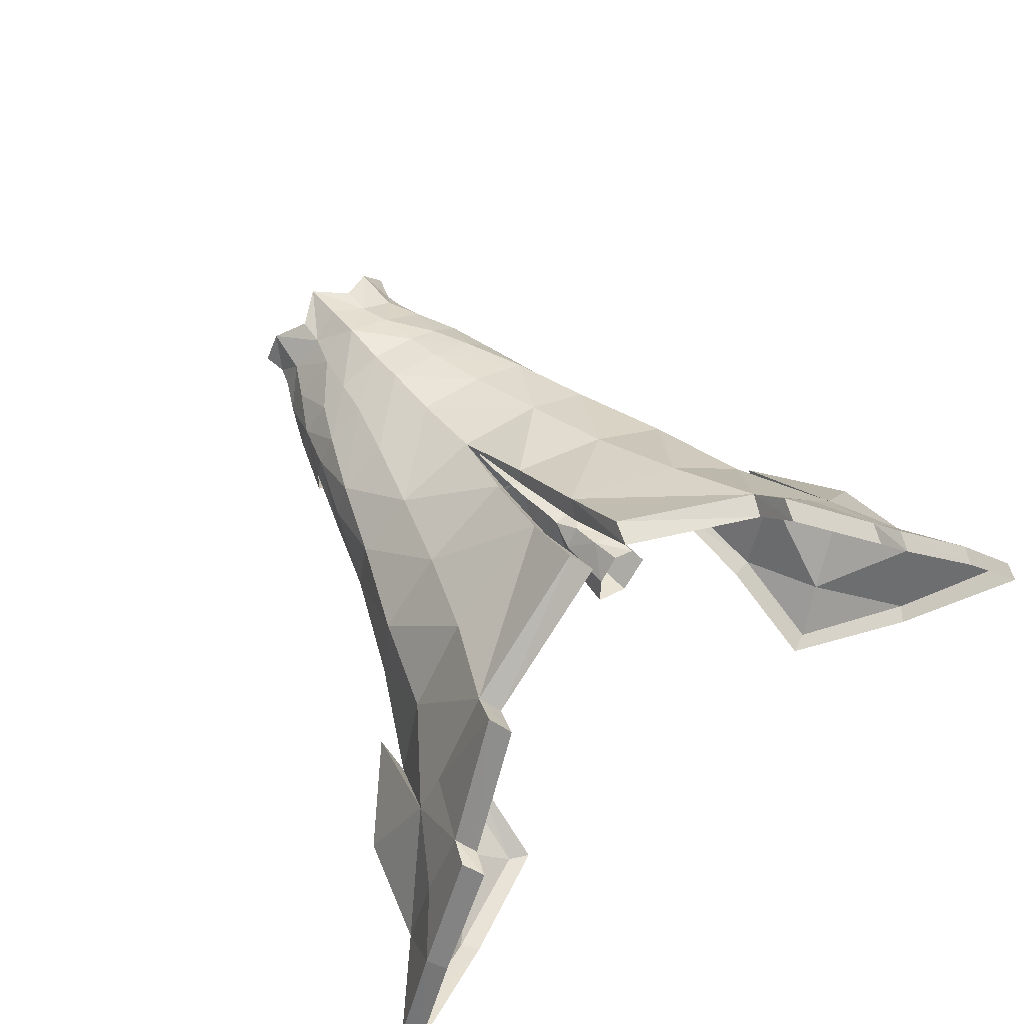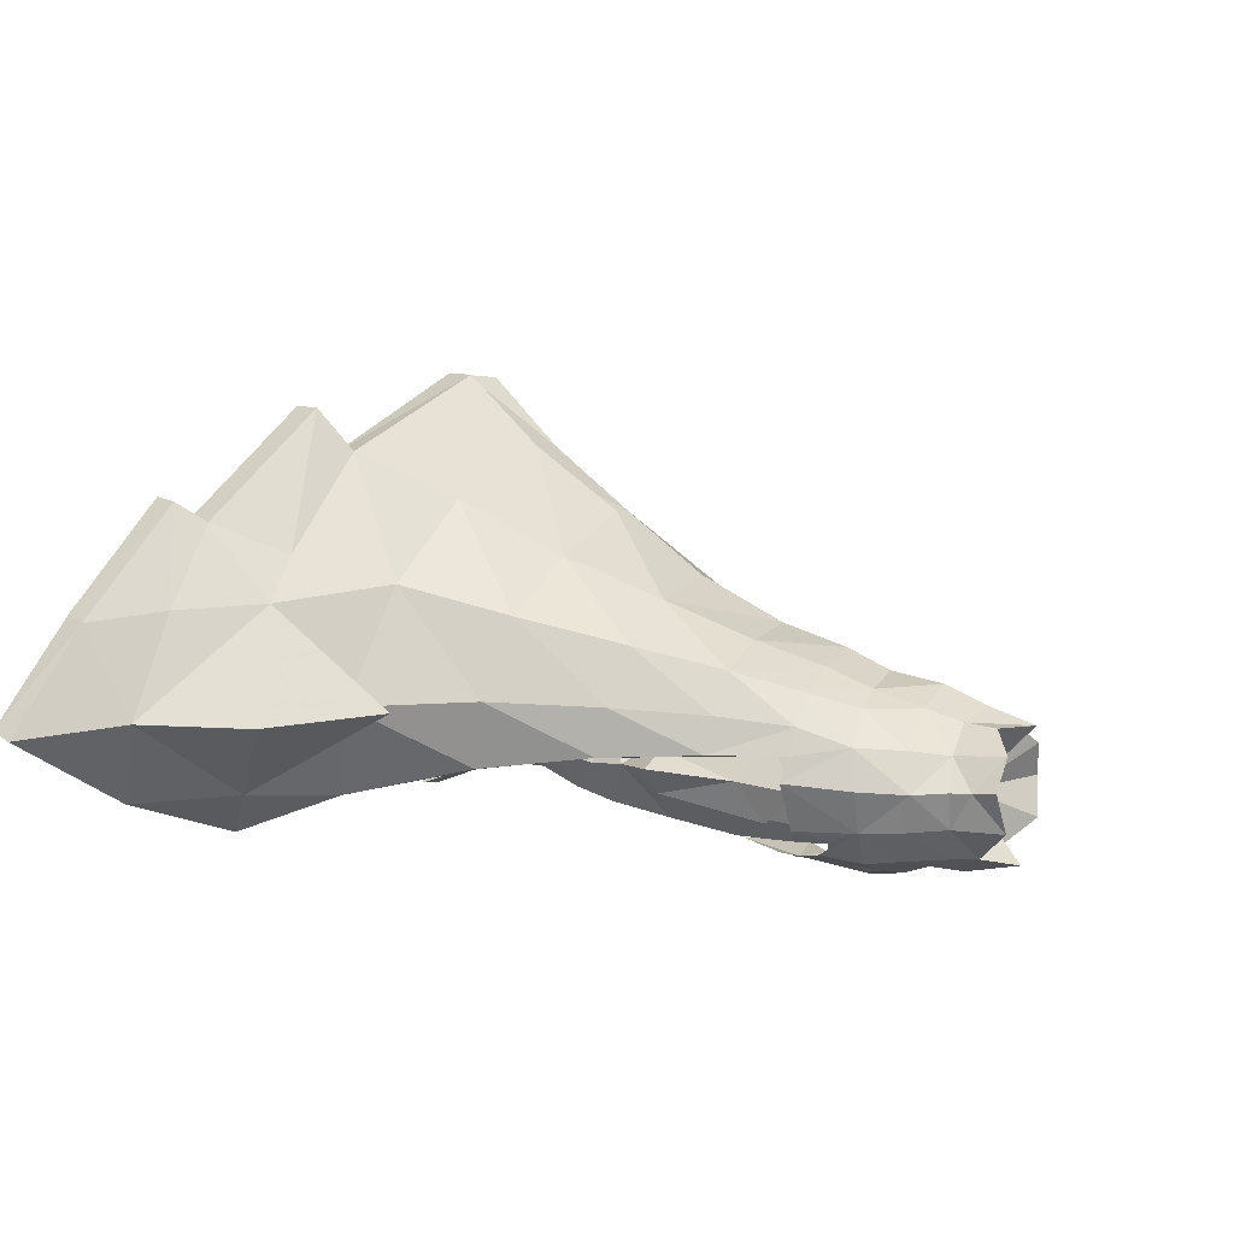
<metadata>
{"format":"obj","ext":"obj","renderer":"f3d","projection":"perspective","resolution":1024,"background":"white","views":[{"elev":70.8,"azim":142.5,"up":"+Y"},{"elev":2.7,"azim":-69.3,"up":"+Y"}]}
</metadata>
<code>
g knight_trousers_female_51770
v -0.005128 -7.584 50.15
v -2.435 -7.137 49.42
v -1.454 -7.422 48.21
v -0.005128 -7.786 47.92
v -3.653 4.804 49.06
v -3.223 3.63 52.3
v -0.005131 4.985 52.79
v -0.005134 5.792 49.17
v -7.335 4.729 45.65
v -5.923 3.67 48.88
v -4.095 6.192 46.03
v -9.233 6.157 40.96
v -5.181 7.905 41.44
v -6.714 10.53 35.67
v -11.31 7.725 35.09
v -13.33 20.18 16.59
v -10.66 17.06 22.85
v -1.801 20.66 24.75
v -2.175 25.58 20.01
v -1.083 16.24 30.3
v -0.00515 11.95 36.03
v -8.465 13.35 29.39
v -13.98 9.609 28.13
v -10.64 3.344 40.45
v -12.87 3.853 34.11
v -8.954 2.661 45.37
v -11.08 0.8461 39.96
v -9.586 0.8159 45.1
v -10.09 0.6775 39.47
v -11.08 0.8461 39.96
v -12.7 0.6194 33.21
v -11.68 0.533 32.83
v -9.586 0.8159 45.1
v -1.083 16.24 30.3
v -0.6476 15.45 29.64
v -1.231 19.46 23.54
v -1.801 20.66 24.75
v -16.26 11.65 20.97
v -12.7 0.6194 33.21
v -15.8 4.246 26.68
v -14.38 -0.2101 25.57
v -0.00515 11.95 36.03
v -6.309 -1.417 57.7
v -4.968 -4.114 58.03
v -0.005129 -1.903 54.44
v -4.83 0.8561 58.07
v -2.397 2.371 56.88
v -2.524 2.721 54.72
v -4.968 -4.114 58.03
v -5.152 -3.954 54.47
v -2.383 -6.116 55.74
v -6.276 -1.467 54.66
v -5.894 -1.501 56.04
v -5.088 0.7884 54.61
v -7.334 -1.581 52.42
v -0.005128 -7.29 54.21
v -0.005127 -6.722 57.95
v -6.945 -4.219 48.94
v -8.598 -1.375 49.12
v -9.997 -0.8669 44.64
v -7.912 -4.128 44.78
v -8.066 1.381 48.84
v -9.586 0.8159 45.1
v -0.005127 -6.722 57.95
v -2.383 -6.116 55.74
v -0.005119 -6.842 43.04
v -3.272 -6.207 42.71
v -0.005122 -5.729 38.98
v -0.005131 3.601 55.78
v -2.939 -6.122 54.18
v -6.298 -4.173 51.41
v -4.042 -6.29 50.93
v -0.005128 2.444 58.93
v -4.83 0.8561 58.07
v -2.397 2.371 56.88
v -6.392 1.142 52
v -6.309 -1.417 57.7
v -0.005128 2.444 58.93
v -18.7 13.51 14.8
v -19.5 3.968 19.03
v -15.81 -2.087 16.85
v -27.01 3.138 8.007
v -32.03 2.317 2.421
v -23.88 -2.274 5.643
v -20.87 10.49 14.43
v -5.766 -5.509 46.56
v -4.664 -6.48 48.65
v -6.562 -4.921 46.86
v -0.005145 8.823 41.75
v -0.005142 7.242 46.24
v -4.095 6.192 46.03
v -0.005129 -7.079 51.88
v -1.592 -6.667 44.42
v -5.069 -5.97 45.77
v -5.243 -6.09 44.18
v -2.915 -6.65 46.22
v -7.332 -4.439 46.07
v -7.335 4.729 45.65
v -8.954 2.661 45.37
v -0.005142 7.242 46.24
v -14.09 23.03 14.3
v -19.04 -1.97 11.42
v -19.5 3.658 22.08
v -25.07 2.932 15.68
v -16.17 -4.799 9.213
v -23.88 -2.274 5.643
v -22.95 -1.94 4.424
v -14.66 -4.742 8.482
v -16.17 -4.799 9.213
v -20.72 15.59 9.932
v -24.04 10.11 9.087
v -21.52 16.9 7.925
v -27.5 9.386 4.844
v -14.3 -2.045 16.51
v -15.81 -2.087 16.85
v -16.17 -4.799 9.213
v -14.66 -4.742 8.482
v -13.16 -0.3534 25.22
v -14.38 -0.2101 25.57
v -32.03 2.317 2.421
v -31.37 2.859 0.8839
v -12.58 20.11 14.87
v -13.33 20.18 16.59
v -2.175 25.58 20.01
v -1.534 25.75 18.11
v -13.39 23.17 12.49
v -14.09 23.03 14.3
v -13.33 20.18 16.59
v -12.58 20.11 14.87
v -1.534 25.75 18.11
v -2.175 25.58 20.01
v -27.5 9.386 4.844
v -26.64 9.899 3.335
v -21.52 16.9 7.925
v -20.74 17.23 6.264
v -20.74 17.23 6.264
v -21.52 16.9 7.925
v -20.72 15.59 9.932
v -19.98 15.82 8.195
v -19.98 15.82 8.195
v -20.72 15.59 9.932
v -14.09 23.03 14.3
v -13.39 23.17 12.49
v 1.443 -7.422 48.21
v 2.425 -7.137 49.42
v 3.643 4.804 49.06
v 3.238 3.692 52.16
v 7.325 4.729 45.65
v 4.085 6.192 46.03
v 5.913 3.67 48.88
v 9.222 6.157 40.96
v 6.703 10.53 35.67
v 5.17 7.905 41.44
v 11.3 7.725 35.09
v 13.32 20.18 16.59
v 1.791 20.66 24.75
v 10.65 17.06 22.85
v 2.165 25.58 20.01
v 1.073 16.24 30.3
v 8.454 13.35 29.39
v 13.97 9.609 28.13
v 10.63 3.344 40.45
v 12.86 3.853 34.11
v 8.944 2.661 45.37
v 9.576 0.816 45.1
v 11.07 0.8462 39.96
v 10.08 0.6776 39.47
v 11.67 0.5331 32.83
v 12.69 0.6195 33.21
v 11.07 0.8462 39.96
v 9.576 0.816 45.1
v 1.073 16.24 30.3
v 1.791 20.66 24.75
v 1.22 19.46 23.54
v 0.6372 15.45 29.64
v 16.25 11.65 20.97
v 12.69 0.6195 33.21
v 14.37 -0.21 25.57
v 15.79 4.246 26.68
v 6.298 -1.417 57.7
v 4.958 -4.114 58.03
v 4.82 0.8561 58.07
v 2.514 2.72 54.72
v 2.387 2.371 56.88
v 4.958 -4.114 58.03
v 2.373 -6.116 55.74
v 5.142 -3.956 54.46
v 6.266 -1.47 54.66
v 5.884 -1.501 56.04
v 5.078 0.7864 54.62
v 7.324 -1.587 52.42
v 6.935 -4.219 48.94
v 7.902 -4.128 44.78
v 9.986 -0.8669 44.64
v 8.588 -1.375 49.12
v 9.576 0.816 45.1
v 8.056 1.381 48.84
v 2.373 -6.116 55.74
v 3.262 -6.207 42.71
v 2.929 -6.122 54.18
v 6.288 -4.165 51.41
v 4.032 -6.28 50.93
v 4.82 0.8561 58.07
v 2.387 2.371 56.88
v 6.382 1.14 52
v 6.298 -1.417 57.7
v 18.69 13.51 14.8
v 15.8 -2.087 16.85
v 19.49 3.968 19.03
v 27 3.138 8.007
v 23.87 -2.274 5.643
v 32.02 2.317 2.421
v 20.86 10.49 14.43
v 5.756 -5.509 46.56
v 6.552 -4.921 46.86
v 4.654 -6.48 48.65
v 4.085 6.192 46.03
v 1.582 -6.667 44.42
v 5.059 -5.97 45.77
v 2.905 -6.65 46.22
v 5.233 -6.09 44.18
v 7.322 -4.439 46.07
v 7.325 4.729 45.65
v 8.944 2.661 45.37
v 14.08 23.03 14.3
v 19.03 -1.97 11.42
v 25.06 2.932 15.68
v 19.49 3.658 22.08
v 16.16 -4.799 9.213
v 14.65 -4.742 8.482
v 22.94 -1.94 4.424
v 23.87 -2.274 5.643
v 16.16 -4.799 9.213
v 24.03 10.11 9.087
v 20.71 15.59 9.932
v 21.51 16.9 7.925
v 27.49 9.386 4.844
v 14.29 -2.045 16.51
v 14.65 -4.742 8.482
v 16.16 -4.799 9.213
v 15.8 -2.087 16.85
v 13.15 -0.3533 25.22
v 14.37 -0.21 25.57
v 31.36 2.859 0.884
v 32.02 2.317 2.421
v 12.56 20.11 14.87
v 1.524 25.75 18.11
v 2.165 25.58 20.01
v 13.32 20.18 16.59
v 13.38 23.17 12.49
v 12.56 20.11 14.87
v 13.32 20.18 16.59
v 14.08 23.03 14.3
v 1.524 25.75 18.11
v 2.165 25.58 20.01
v 26.63 9.899 3.335
v 27.49 9.386 4.844
v 20.73 17.23 6.264
v 21.51 16.9 7.925
v 20.73 17.23 6.264
v 19.97 15.82 8.195
v 20.71 15.59 9.932
v 21.51 16.9 7.925
v 19.97 15.82 8.195
v 13.38 23.17 12.49
v 14.08 23.03 14.3
v 20.71 15.59 9.932
f 1 2 3
f 3 4 1
f 5 6 7
f 7 8 5
f 9 10 5
f 5 11 9
f 12 13 14
f 14 15 12
f 16 17 18
f 18 19 16
f 20 14 21
f 15 14 22
f 22 23 15
f 24 12 15
f 15 25 24
f 26 24 27
f 27 28 26
f 29 30 31
f 31 32 29
f 30 29 33
f 34 35 36
f 36 37 34
f 22 20 18
f 18 17 22
f 23 22 17
f 17 38 23
f 39 25 40
f 40 41 39
f 42 35 34
f 43 44 45
f 46 47 48
f 49 50 51
f 52 50 53
f 54 55 52
f 51 56 57
f 58 59 60
f 60 61 58
f 60 59 62
f 62 63 60
f 54 53 46
f 64 45 65
f 66 67 68
f 7 48 69
f 48 54 46
f 70 50 71
f 71 72 70
f 70 56 51
f 48 47 73
f 73 69 48
f 50 55 71
f 50 52 55
f 74 45 75
f 55 54 76
f 54 52 53
f 46 53 77
f 51 50 70
f 75 45 78
f 45 74 43
f 50 49 53
f 45 44 65
f 53 49 77
f 6 76 54
f 54 48 6
f 16 79 38
f 38 17 16
f 14 20 22
f 41 40 80
f 80 81 41
f 82 83 84
f 38 85 80
f 86 87 58
f 58 88 86
f 14 13 89
f 89 21 14
f 90 89 13
f 13 91 90
f 56 70 72
f 72 92 56
f 55 58 71
f 72 71 58
f 6 48 7
f 6 10 76
f 6 5 10
f 10 62 76
f 87 2 72
f 93 67 66
f 94 95 96
f 87 72 58
f 58 55 59
f 87 94 96
f 93 66 4
f 96 93 3
f 58 97 88
f 86 94 87
f 58 61 97
f 59 55 62
f 12 98 91
f 91 13 12
f 63 62 99
f 8 100 11
f 11 5 8
f 16 101 79
f 102 103 104
f 38 80 40
f 40 23 38
f 27 24 25
f 25 39 27
f 12 24 26
f 26 98 12
f 9 99 62
f 62 10 9
f 23 40 25
f 25 15 23
f 105 106 107
f 107 108 105
f 84 109 102
f 85 103 80
f 85 110 111
f 85 82 104
f 85 104 103
f 112 113 111
f 82 113 83
f 79 101 110
f 110 112 111
f 104 82 102
f 109 81 102
f 102 82 84
f 102 80 103
f 102 81 80
f 113 82 111
f 111 82 85
f 110 85 79
f 79 85 38
f 55 76 62
f 114 115 116
f 116 117 114
f 118 119 115
f 115 114 118
f 32 31 119
f 119 118 32
f 107 106 120
f 120 121 107
f 122 123 124
f 124 125 122
f 126 127 128
f 128 129 126
f 130 131 37
f 37 36 130
f 121 120 132
f 132 133 121
f 133 132 134
f 134 135 133
f 136 137 138
f 138 139 136
f 140 141 142
f 142 143 140
f 1 4 144
f 144 145 1
f 146 7 147
f 7 146 8
f 148 149 146
f 146 150 148
f 151 152 153
f 152 151 154
f 155 156 157
f 156 155 158
f 159 21 152
f 154 160 152
f 160 154 161
f 162 163 154
f 154 151 162
f 164 165 166
f 166 162 164
f 167 168 169
f 169 170 167
f 170 171 167
f 172 173 174
f 174 175 172
f 160 156 159
f 156 160 157
f 161 157 160
f 157 161 176
f 177 178 179
f 179 163 177
f 42 172 175
f 180 45 181
f 182 183 184
f 185 186 187
f 188 189 187
f 190 188 191
f 186 57 56
f 192 193 194
f 194 195 192
f 194 196 197
f 197 195 194
f 190 182 189
f 64 198 45
f 66 68 199
f 7 69 183
f 183 182 190
f 200 201 187
f 201 200 202
f 200 186 56
f 183 69 73
f 73 184 183
f 187 201 191
f 187 191 188
f 203 204 45
f 191 205 190
f 190 189 188
f 182 206 189
f 186 200 187
f 204 78 45
f 45 180 203
f 187 189 185
f 45 198 181
f 189 206 185
f 147 190 205
f 190 147 183
f 155 157 176
f 176 207 155
f 152 160 159
f 178 208 209
f 209 179 178
f 210 211 212
f 176 209 213
f 214 215 192
f 192 216 214
f 152 89 153
f 89 152 21
f 90 217 153
f 153 89 90
f 56 202 200
f 202 56 92
f 191 201 192
f 202 192 201
f 147 7 183
f 147 205 150
f 147 150 146
f 150 205 197
f 216 202 145
f 218 66 199
f 219 220 221
f 216 192 202
f 192 195 191
f 216 220 219
f 218 4 66
f 220 144 218
f 192 215 222
f 214 216 219
f 192 222 193
f 195 197 191
f 151 153 217
f 217 223 151
f 196 224 197
f 8 146 149
f 149 100 8
f 155 207 225
f 226 227 228
f 176 161 179
f 179 209 176
f 166 177 163
f 163 162 166
f 151 223 164
f 164 162 151
f 148 150 197
f 197 224 148
f 161 154 163
f 163 179 161
f 229 230 231
f 231 232 229
f 211 226 233
f 213 209 228
f 213 234 235
f 213 227 210
f 213 228 227
f 236 234 237
f 210 212 237
f 207 235 225
f 235 234 236
f 227 226 210
f 233 226 208
f 226 211 210
f 226 228 209
f 226 209 208
f 237 234 210
f 234 213 210
f 235 207 213
f 207 176 213
f 191 197 205
f 238 239 240
f 240 241 238
f 242 238 241
f 241 243 242
f 168 242 243
f 243 169 168
f 231 244 245
f 245 232 231
f 246 247 248
f 248 249 246
f 250 251 252
f 252 253 250
f 254 174 173
f 173 255 254
f 244 256 257
f 257 245 244
f 256 258 259
f 259 257 256
f 260 261 262
f 262 263 260
f 264 265 266
f 266 267 264
f 2 96 3
f 144 220 145
f 92 1 145
f 145 202 92
f 2 1 92
f 92 72 2
f 93 4 3
f 144 4 218
f 2 87 96
f 220 216 145
g knight_trousers_female_51770
v 1.311 -0.8413 37.31
v 1.597 -0.6889 35.24
v 2.753 -3.318 33.71
v 2.416 -4.069 37.42
v 4.003 -5.152 50.77
v 4.691 -5.331 48.57
v 6.528 -4.256 48.94
v 6.012 -3.831 51.28
v 6.879 -3.87 44.84
v 8.019 -1.14 45.43
v 7.515 -1.6 49.28
v 5.508 -4.89 40.44
v 5.269 -5.144 44.01
v 2.057 -4.749 42.27
v 0.3703 -2.111 46.33
v 0.7031 -1.143 41.37
v 1.523 -5.586 47.94
v 6.96 -3.401 41.58
v 8.034 -1.122 43.19
v 6.676 -1.718 51.85
v 4.998 -2.337 55.44
v 5 -3.739 53.54
v 3.196 -2.902 31.67
v 5.462 -3.022 31.78
v -0.005129 -2.108 46.32
v -0.005129 -4.749 47.82
v 1.217 -0.687 34
v 3.49 -2.014 29.05
v 5.297 -2.129 29.09
v 4.736 -0.9232 26.41
v 2.864 0.7238 25.39
v 2.766 1.137 21.22
v 5.394 -0.4132 21.08
v 7.895 1.249 21.78
v 7.072 0.6022 27.48
v 2.56 0.3802 27.56
v 9.139 -1.547 45.43
v 7.98 -3.7 43.03
v 9.086 -0.9372 41.28
v 8.314 -2.012 35.91
v 7.617 -0.264 33.1
v 9.883 -0.2932 35.52
v 2.624 -5.632 49.16
v -0.005129 -5.428 50.06
v 2.173 -0.3404 30.26
v 5.571 -3.907 35.79
v 6.807 -0.3462 30.71
v 3.044 -5.191 54.87
v -0.005129 -5.852 52.36
v 3.462 -5.17 53.19
v -0.005128 -5.836 54.33
v 5.508 -4.89 40.44
v 7.98 -3.7 43.03
v 6.96 -3.401 41.58
v 9.139 -1.547 45.43
v 8.034 -1.122 43.19
v 2.501 2.181 36.36
v 2.867 2.282 33.78
v 1.597 -0.6889 35.24
v 5.284 2.125 36.43
v 4.887 2.616 41.13
v 7.939 1.294 43.56
v 7.912 0.8525 35.98
v 1.591 1.985 45.97
v 1.952 2.387 43.33
v 4.716 4.921 24.63
v 6.691 4.034 24.34
v 6.905 4.25 22.3
v 5.071 5.639 22.36
v 4.485 2.616 44.77
v 3.921 2.788 48.73
v 5.456 1.403 51.59
v 3.361 0.6361 56.1
v 6.676 -1.718 51.85
v 4.466 4.07 26.79
v 6.526 3.434 26.76
v 6.275 1.036 48.98
v 3.398 2.911 51.4
v 7.515 -1.6 49.28
v 2.256 2.28 39.81
v 7.38 1.21 42.26
v 6.981 1.327 45.53
v 8.019 -1.14 45.43
v -0.00513 3.285 51.23
v -0.005131 2.79 53.82
v 2.311 2.835 53.82
v 6.125 2.634 29.98
v 3.487 3.037 29.76
v 3.167 2.396 31.92
v 6.015 1.944 32.05
v 7.072 0.6022 27.48
v 6.324 3.011 28.6
v 3.599 3.307 28.4
v 2.56 0.3802 27.56
v 6.807 -0.3462 30.71
v 1.217 -0.687 34
v 2.173 -0.3404 30.26
v -0.00513 3.067 48.14
v 7.939 1.294 43.56
v -0.005129 1.56 56.21
v 4.887 2.616 41.13
v 7.38 1.21 42.26
v 3.202 3.964 21.79
v 2.864 0.7238 25.39
v 3.118 2.96 26.18
v -1.321 -0.8414 37.31
v -2.427 -4.069 37.42
v -2.764 -3.318 33.71
v -1.607 -0.6889 35.24
v -4.013 -5.152 50.77
v -6.022 -3.831 51.28
v -6.539 -4.256 48.94
v -4.701 -5.331 48.57
v -7.526 -1.6 49.28
v -8.029 -1.14 45.43
v -6.89 -3.87 44.84
v -5.519 -4.89 40.44
v -2.067 -4.749 42.27
v -5.279 -5.144 44.01
v -0.3805 -2.111 46.33
v -1.533 -5.586 47.94
v -0.7134 -1.143 41.37
v -6.97 -3.401 41.58
v -8.044 -1.122 43.19
v -6.686 -1.717 51.85
v -5.009 -2.337 55.44
v -5.01 -3.737 53.54
v -3.206 -2.902 31.67
v -5.472 -3.022 31.78
v -1.227 -0.687 34
v -5.307 -2.129 29.09
v -3.5 -2.014 29.05
v -4.747 -0.9232 26.41
v -5.404 -0.4132 21.08
v -2.776 1.137 21.22
v -2.874 0.7238 25.39
v -7.082 0.6022 27.48
v -7.905 1.249 21.78
v -2.57 0.3802 27.56
v -9.149 -1.547 45.43
v -9.096 -0.9372 41.28
v -7.991 -3.7 43.03
v -8.325 -2.012 35.91
v -9.893 -0.2933 35.52
v -7.627 -0.2641 33.1
v -2.634 -5.632 49.16
v -2.183 -0.3404 30.26
v -5.581 -3.907 35.79
v -6.818 -0.3462 30.71
v -3.054 -5.191 54.87
v -3.472 -5.17 53.19
v -5.519 -4.89 40.44
v -6.97 -3.401 41.58
v -7.991 -3.7 43.03
v -8.044 -1.122 43.19
v -9.149 -1.547 45.43
v -2.511 2.181 36.36
v -1.607 -0.6889 35.24
v -2.878 2.282 33.78
v -5.294 2.125 36.43
v -7.923 0.8525 35.98
v -7.949 1.294 43.56
v -4.897 2.616 41.13
v -1.962 2.387 43.33
v -1.569 1.907 45.94
v -4.726 4.921 24.63
v -5.081 5.639 22.36
v -6.915 4.25 22.3
v -6.702 4.034 24.34
v -4.495 2.616 44.77
v -3.931 2.787 48.73
v -5.467 1.404 51.58
v -6.686 -1.717 51.85
v -3.371 0.6361 56.1
v -4.477 4.07 26.79
v -6.536 3.434 26.76
v -3.393 2.876 51.51
v -6.285 1.036 48.98
v -7.526 -1.6 49.28
v -2.267 2.28 39.81
v -8.029 -1.14 45.43
v -6.992 1.327 45.53
v -7.39 1.21 42.26
v -2.322 2.836 53.81
v -6.135 2.634 29.98
v -3.177 2.396 31.92
v -3.498 3.037 29.76
v -6.025 1.944 32.05
v -7.082 0.6022 27.48
v -6.335 3.011 28.6
v -3.609 3.307 28.4
v -2.57 0.3802 27.56
v -6.818 -0.3462 30.71
v -1.227 -0.687 34
v -2.183 -0.3404 30.26
v -7.949 1.294 43.56
v -7.39 1.21 42.26
v -4.897 2.616 41.13
v -3.212 3.964 21.79
v -2.874 0.7238 25.39
v -3.129 2.96 26.18
f 268 269 270
f 270 271 268
f 272 273 274
f 274 275 272
f 274 276 277
f 277 278 274
f 279 280 281
f 281 271 279
f 282 283 281
f 281 284 282
f 280 279 285
f 285 276 280
f 283 268 271
f 271 281 283
f 273 280 276
f 276 274 273
f 286 277 276
f 276 285 286
f 275 278 287
f 288 289 275
f 275 287 288
f 289 272 275
f 290 291 270
f 292 282 284
f 284 293 292
f 270 294 290
f 290 295 296
f 296 291 290
f 297 298 299
f 299 300 297
f 300 301 302
f 302 297 300
f 297 302 296
f 303 298 297
f 297 295 303
f 296 295 297
f 304 305 306
f 307 308 309
f 310 311 284
f 312 295 290
f 279 271 313
f 303 295 312
f 314 291 296
f 315 316 317
f 315 318 316
f 291 313 270
f 291 314 308
f 313 291 308
f 319 320 321
f 305 279 307
f 309 306 307
f 305 307 306
f 320 322 323
f 279 313 307
f 269 294 270
f 271 270 313
f 272 310 273
f 273 310 280
f 315 317 289
f 294 312 290
f 280 284 281
f 320 323 321
f 272 316 311
f 311 293 284
f 310 272 311
f 274 278 275
f 289 288 315
f 280 310 284
f 289 317 272
f 317 316 272
f 324 325 326
f 326 268 324
f 327 328 329
f 329 330 327
f 282 331 332
f 332 283 282
f 333 334 335
f 335 336 333
f 337 332 331
f 331 338 337
f 339 340 288
f 288 341 339
f 342 343 334
f 334 333 342
f 339 344 338
f 338 345 339
f 344 339 341
f 341 346 344
f 328 347 332
f 332 337 328
f 286 348 349
f 349 350 286
f 344 349 337
f 337 338 344
f 344 346 350
f 351 352 353
f 353 345 351
f 327 330 308
f 268 347 324
f 354 355 356
f 356 357 354
f 356 325 357
f 324 347 328
f 328 327 324
f 301 334 343
f 343 358 301
f 343 359 358
f 342 360 359
f 355 360 361
f 357 362 354
f 363 325 356
f 356 364 363
f 331 365 338
f 348 328 349
f 365 282 292
f 361 364 355
f 322 366 323
f 338 365 351
f 351 345 338
f 365 331 282
f 356 355 364
f 367 353 352
f 362 357 308
f 366 368 369
f 306 309 330
f 329 304 306
f 329 306 330
f 330 309 308
f 325 363 326
f 325 324 327
f 325 327 357
f 333 336 370
f 301 335 334
f 339 353 340
f 328 337 349
f 332 347 283
f 369 323 366
f 349 344 350
f 347 268 283
f 339 345 353
f 353 367 340
f 313 308 307
f 327 308 357
f 359 360 355
f 355 354 359
f 371 361 360
f 360 372 371
f 371 372 370
f 370 299 371
f 358 359 354
f 354 362 358
f 333 372 342
f 333 370 372
f 372 360 342
f 342 359 343
f 296 302 314
f 373 374 375
f 375 376 373
f 377 378 379
f 379 380 377
f 379 381 382
f 382 383 379
f 384 374 385
f 385 386 384
f 387 388 385
f 385 389 387
f 386 383 390
f 390 384 386
f 389 385 374
f 374 373 389
f 380 379 383
f 383 386 380
f 391 390 383
f 383 382 391
f 378 392 381
f 393 392 378
f 378 394 393
f 394 378 377
f 395 375 396
f 292 388 387
f 388 292 293
f 375 395 397
f 395 398 399
f 398 395 396
f 400 401 402
f 402 403 400
f 401 404 405
f 404 401 400
f 400 398 404
f 406 400 403
f 400 406 399
f 398 400 399
f 407 408 409
f 410 411 412
f 413 388 311
f 414 395 399
f 384 415 374
f 406 414 399
f 416 398 396
f 417 418 316
f 417 316 318
f 396 375 415
f 396 412 416
f 415 412 396
f 419 420 421
f 409 410 384
f 411 410 408
f 409 408 410
f 421 422 423
f 384 410 415
f 376 375 397
f 374 415 375
f 377 380 413
f 380 386 413
f 417 394 418
f 397 395 414
f 386 385 388
f 421 420 422
f 377 311 316
f 311 388 293
f 413 311 377
f 379 378 381
f 394 417 393
f 386 388 413
f 394 377 418
f 418 377 316
f 424 373 425
f 425 426 424
f 427 428 429
f 429 430 427
f 387 389 431
f 431 432 387
f 433 434 435
f 435 436 433
f 437 438 432
f 432 431 437
f 439 440 393
f 393 441 439
f 442 433 436
f 436 443 442
f 439 444 438
f 438 445 439
f 445 446 440
f 440 439 445
f 430 437 431
f 431 447 430
f 391 448 449
f 449 450 391
f 445 438 437
f 437 449 445
f 445 448 446
f 351 444 451
f 451 352 351
f 427 412 428
f 373 424 447
f 452 453 454
f 453 452 455
f 453 455 426
f 424 430 447
f 430 424 427
f 405 443 436
f 443 405 456
f 443 456 457
f 442 457 458
f 454 459 458
f 455 452 460
f 461 453 426
f 453 461 462
f 432 438 365
f 450 449 430
f 365 292 387
f 459 454 462
f 423 422 463
f 438 351 365
f 351 438 444
f 365 387 432
f 453 462 454
f 367 352 451
f 460 412 455
f 463 464 465
f 408 428 411
f 429 408 407
f 429 428 408
f 428 412 411
f 426 425 461
f 426 427 424
f 426 455 427
f 433 466 434
f 405 436 435
f 439 441 451
f 430 449 437
f 431 389 447
f 464 463 422
f 449 448 445
f 447 389 373
f 439 451 444
f 451 441 367
f 415 410 412
f 427 455 412
f 457 452 454
f 454 458 457
f 467 468 458
f 458 459 467
f 467 402 466
f 466 468 467
f 456 460 452
f 452 457 456
f 433 442 468
f 433 468 466
f 468 442 458
f 442 443 457
f 398 416 404

</code>
